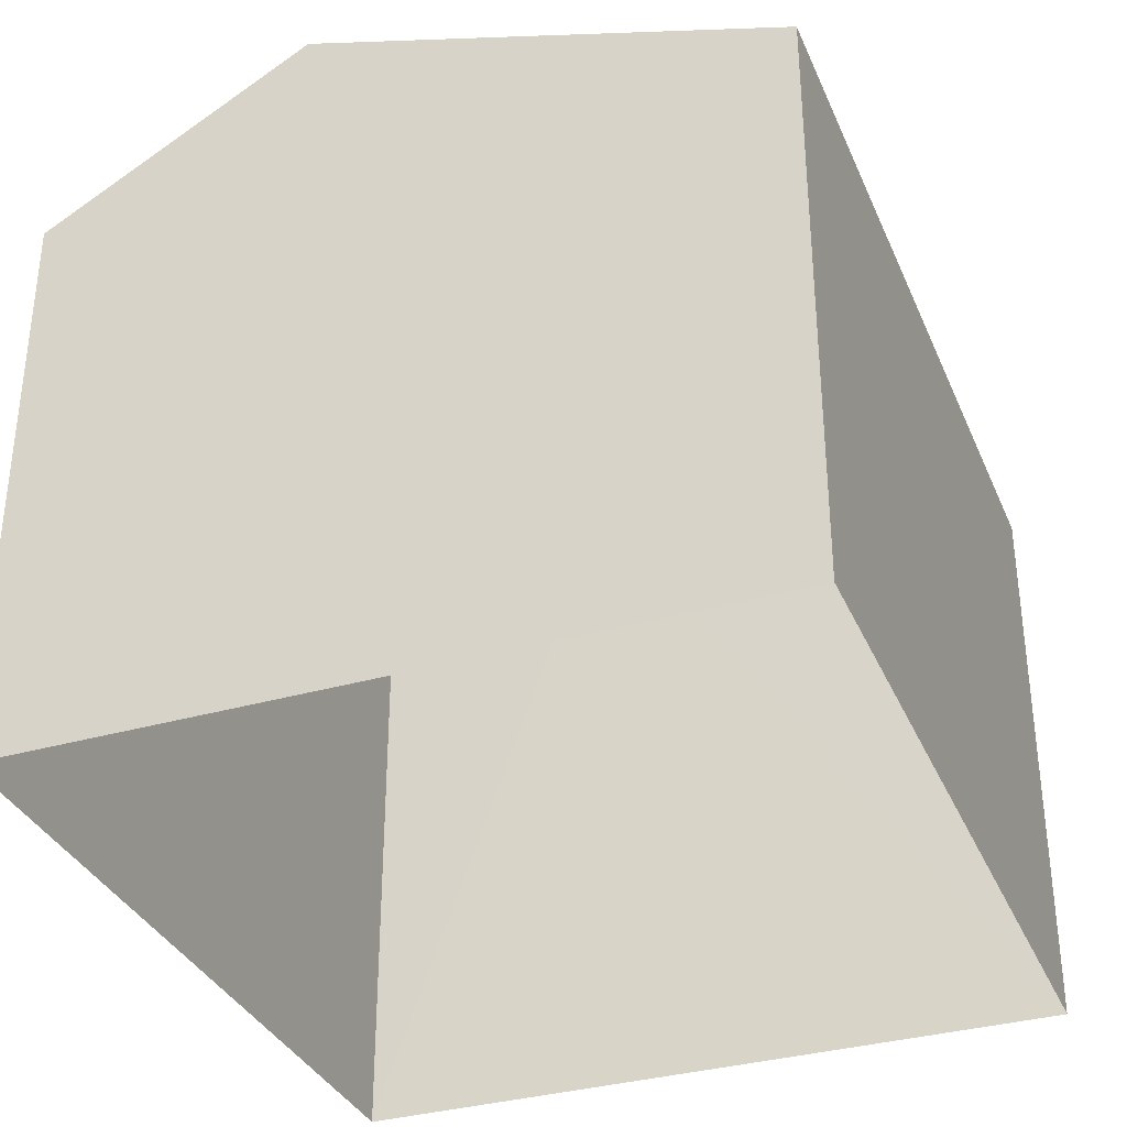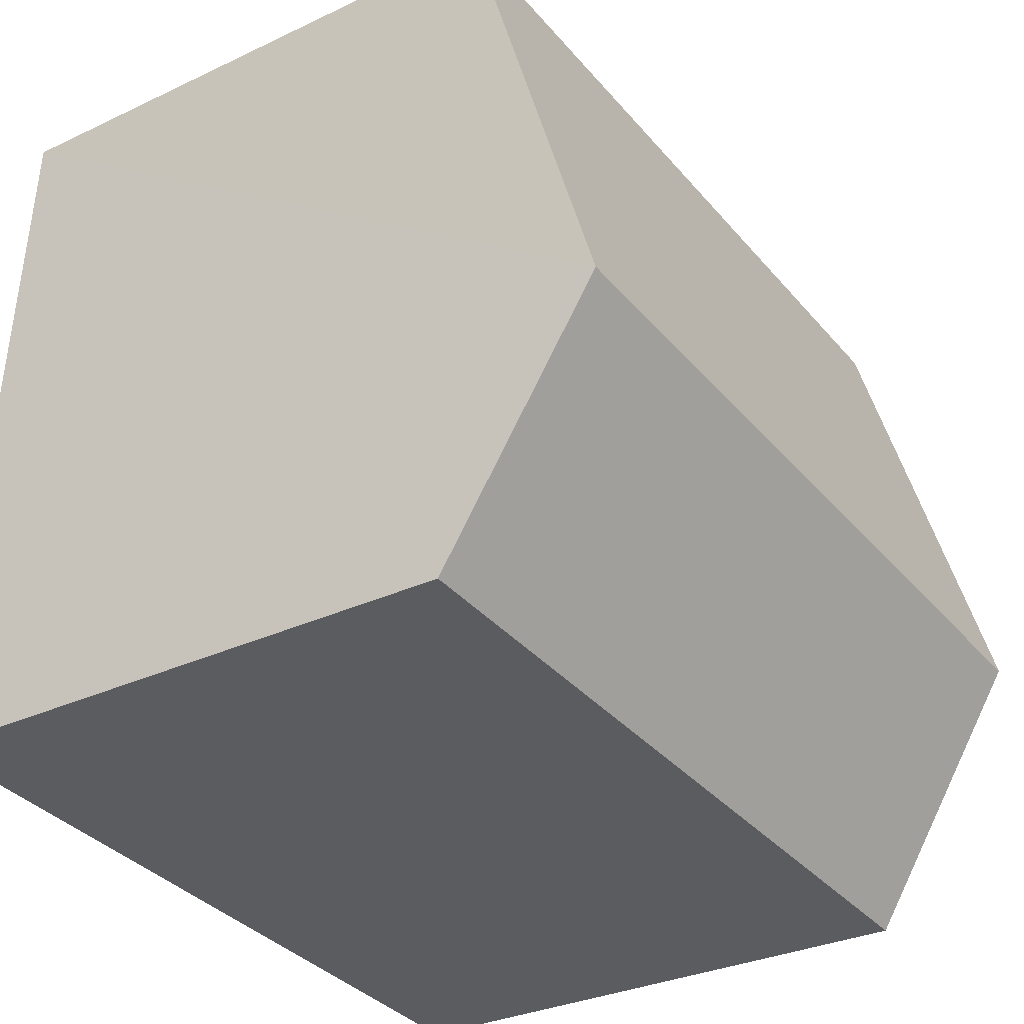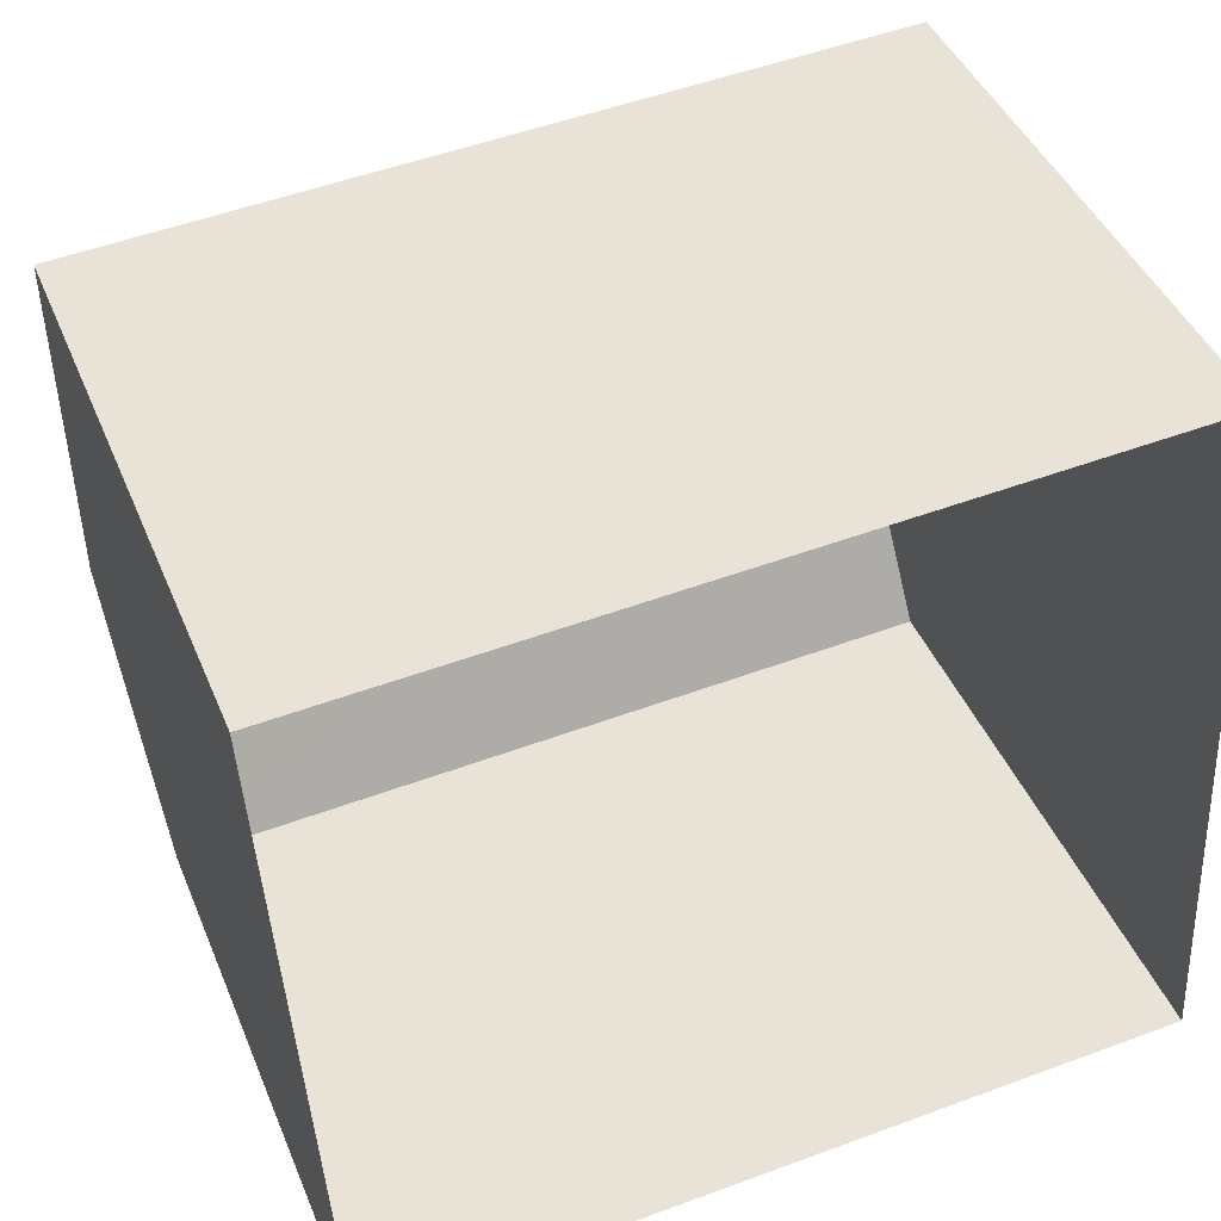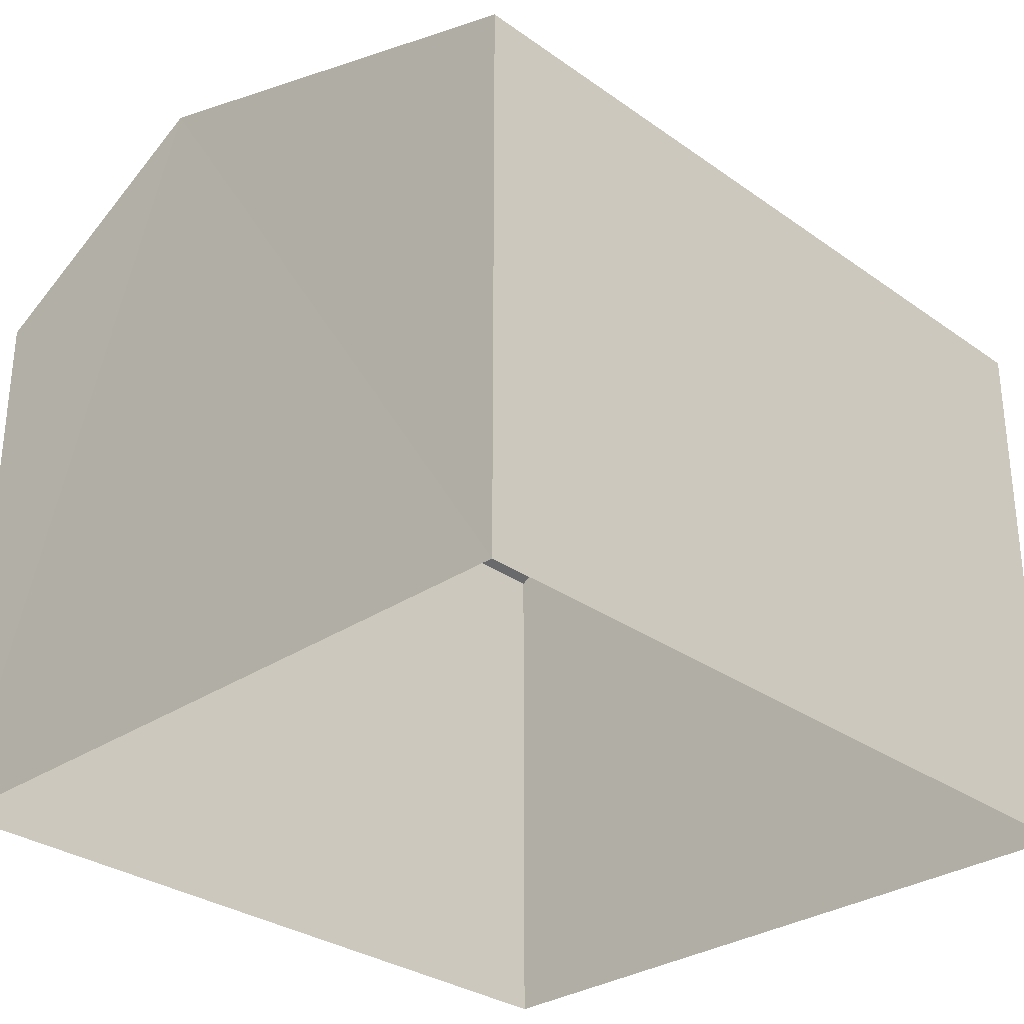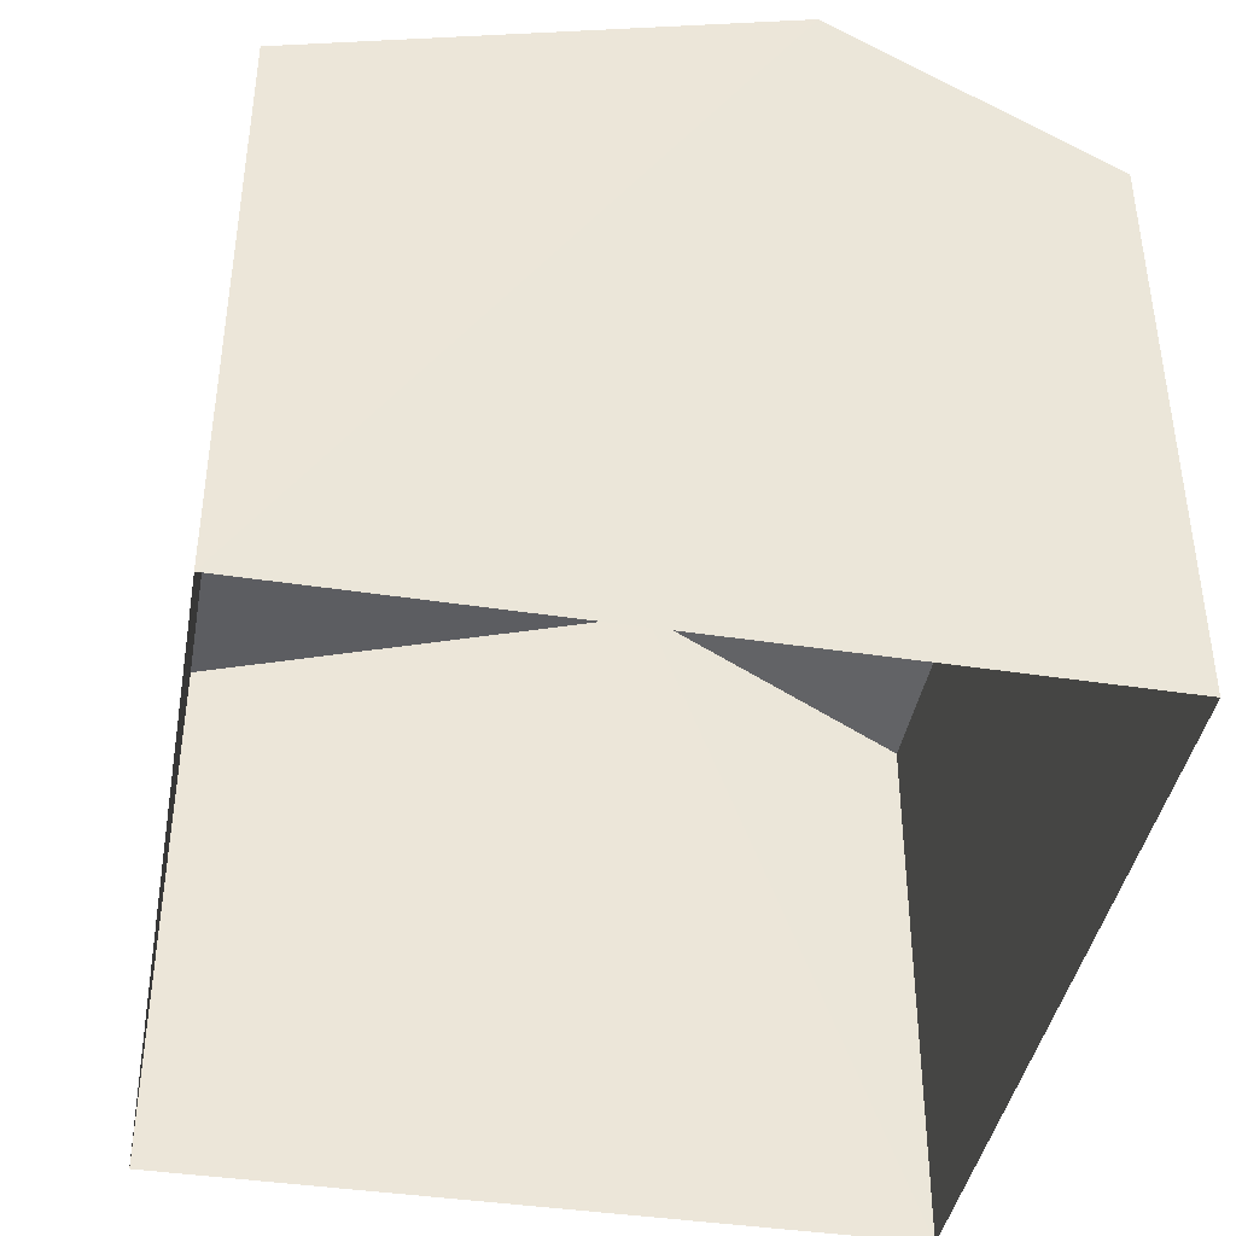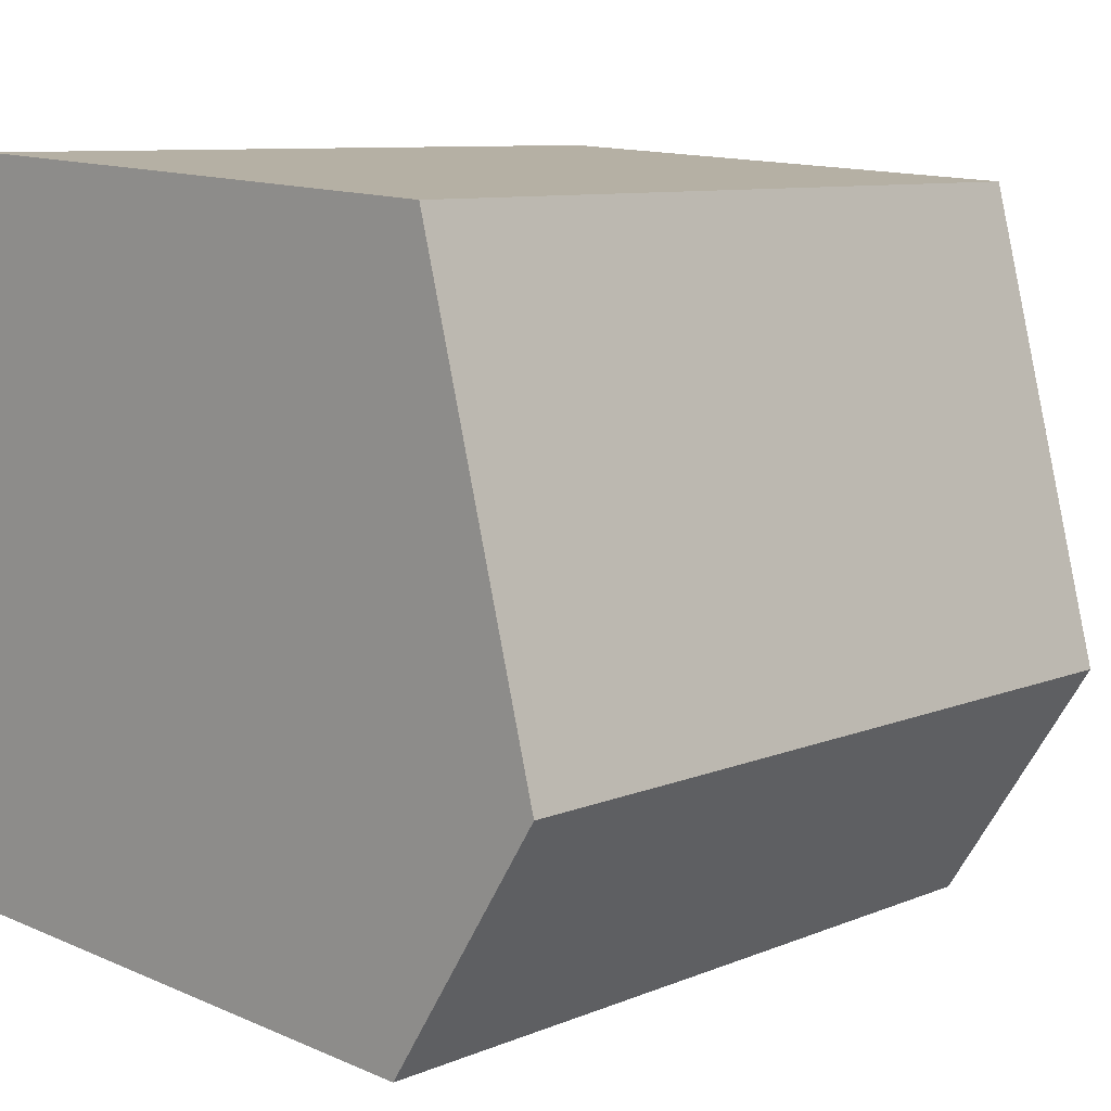
<metadata>
{"format":"obj","ext":"obj","renderer":"f3d","projection":"perspective","resolution":1024,"background":"white","views":[{"elev":-34.3,"azim":107.7,"up":"+Z"},{"elev":-30.9,"azim":-55.8,"up":"+Y"},{"elev":43.1,"azim":158.5,"up":"+Y"},{"elev":-30.4,"azim":130.9,"up":"+Z"},{"elev":-41.1,"azim":-103.6,"up":"+Z"},{"elev":13.9,"azim":-46.6,"up":"+Y"}]}
</metadata>
<code>
v -3.732e+05 -1.038e+05 28.36
v -3.732e+05 -1.038e+05 28.36
v -3.732e+05 -1.038e+05 28.36
v -3.732e+05 -1.038e+05 28.36
v -3.732e+05 -1.038e+05 37.23
v -3.732e+05 -1.038e+05 35.39
v -3.732e+05 -1.038e+05 37.23
v -3.732e+05 -1.038e+05 35.39
v -3.732e+05 -1.038e+05 35.39
v -3.732e+05 -1.038e+05 35.39
f 1 2 3
f 1 4 2
f 5 6 7
f 5 8 6
f 9 10 5
f 7 9 5
f 10 3 5
f 3 2 5
f 2 8 5
f 8 2 4
f 6 8 4
f 6 4 7
f 4 1 7
f 1 9 7
f 9 1 3
f 10 9 3

</code>
